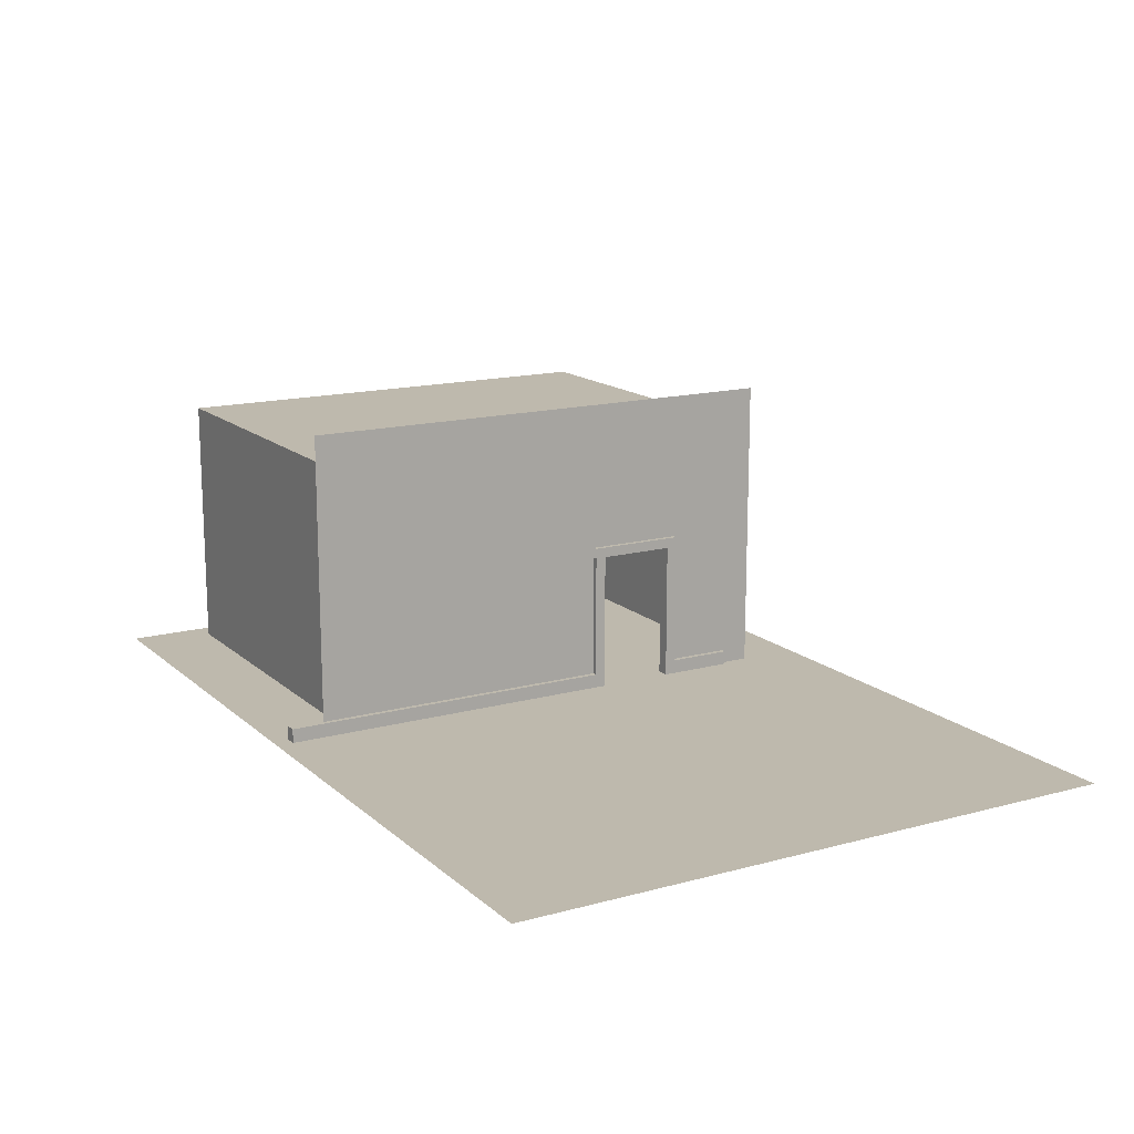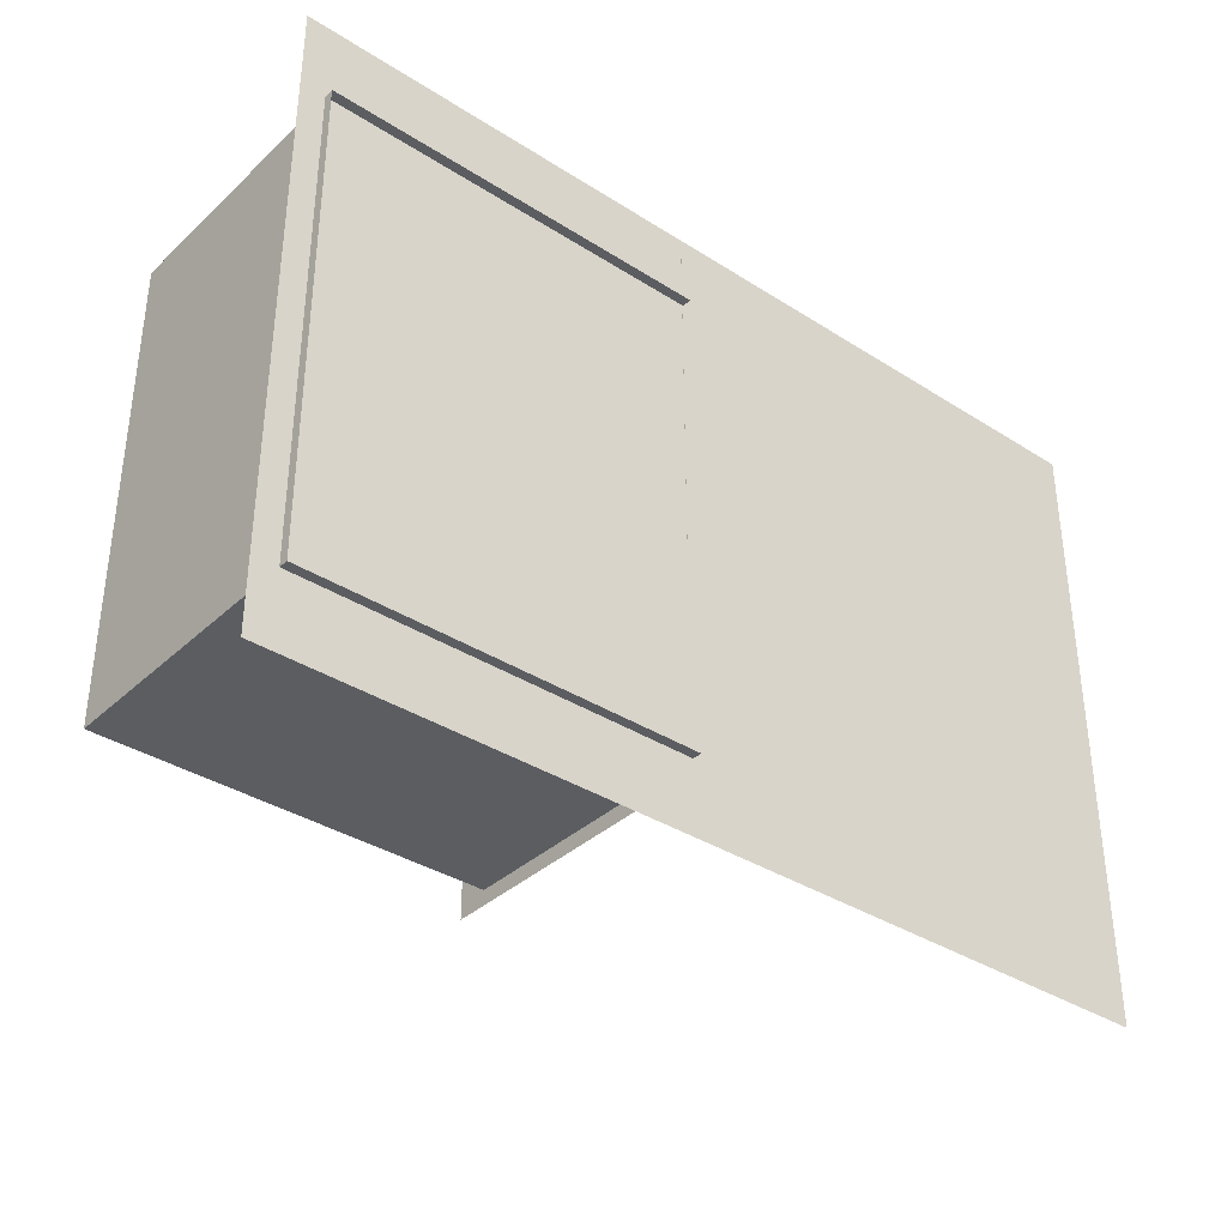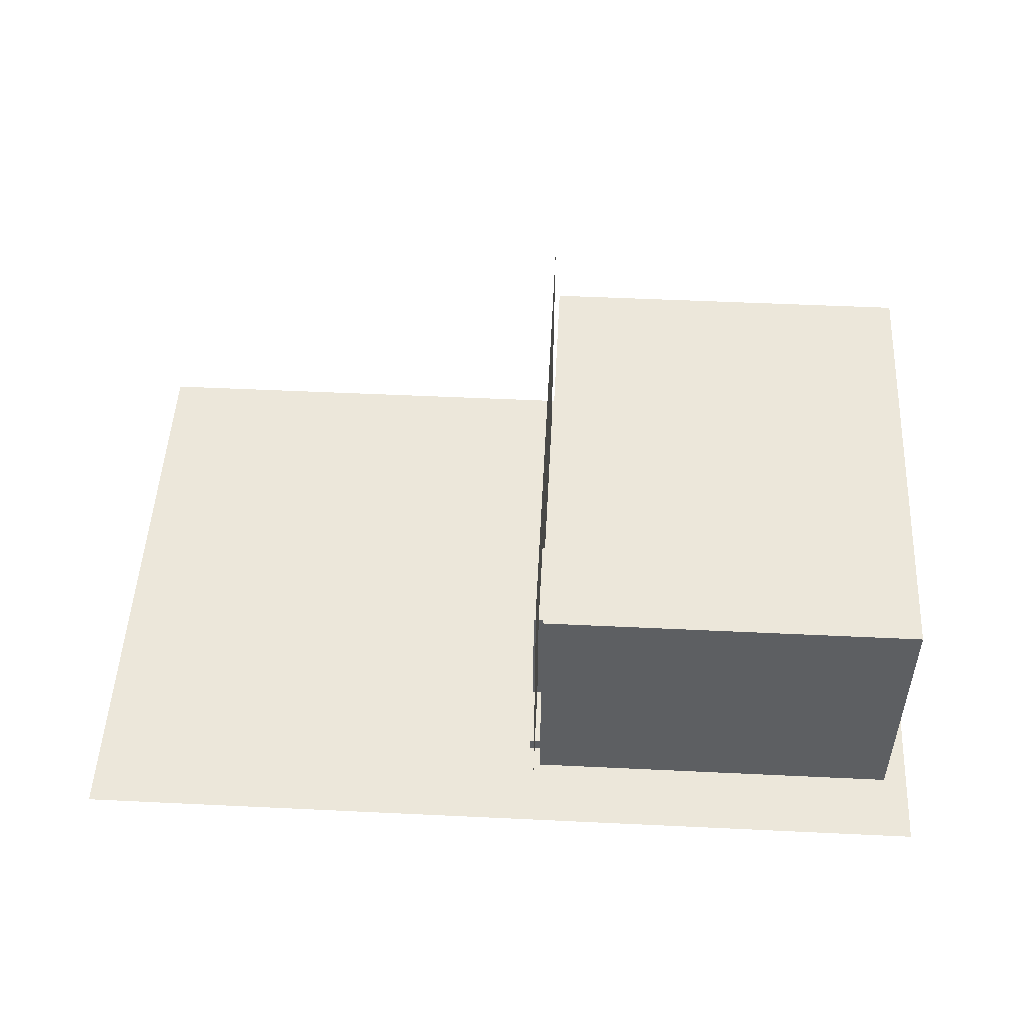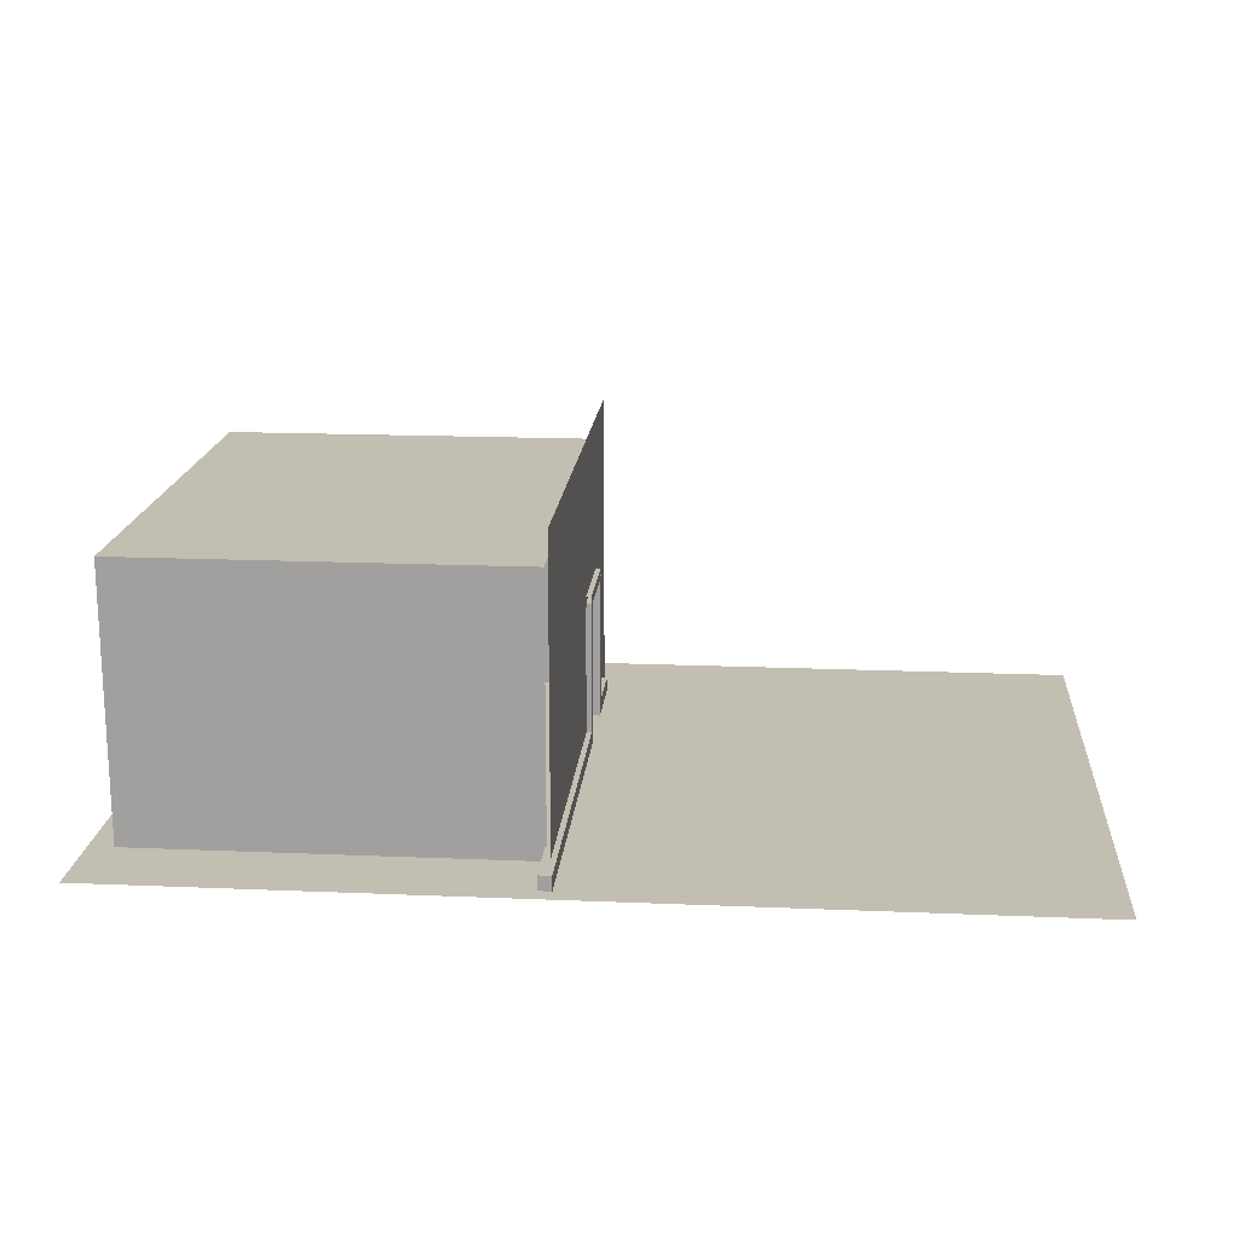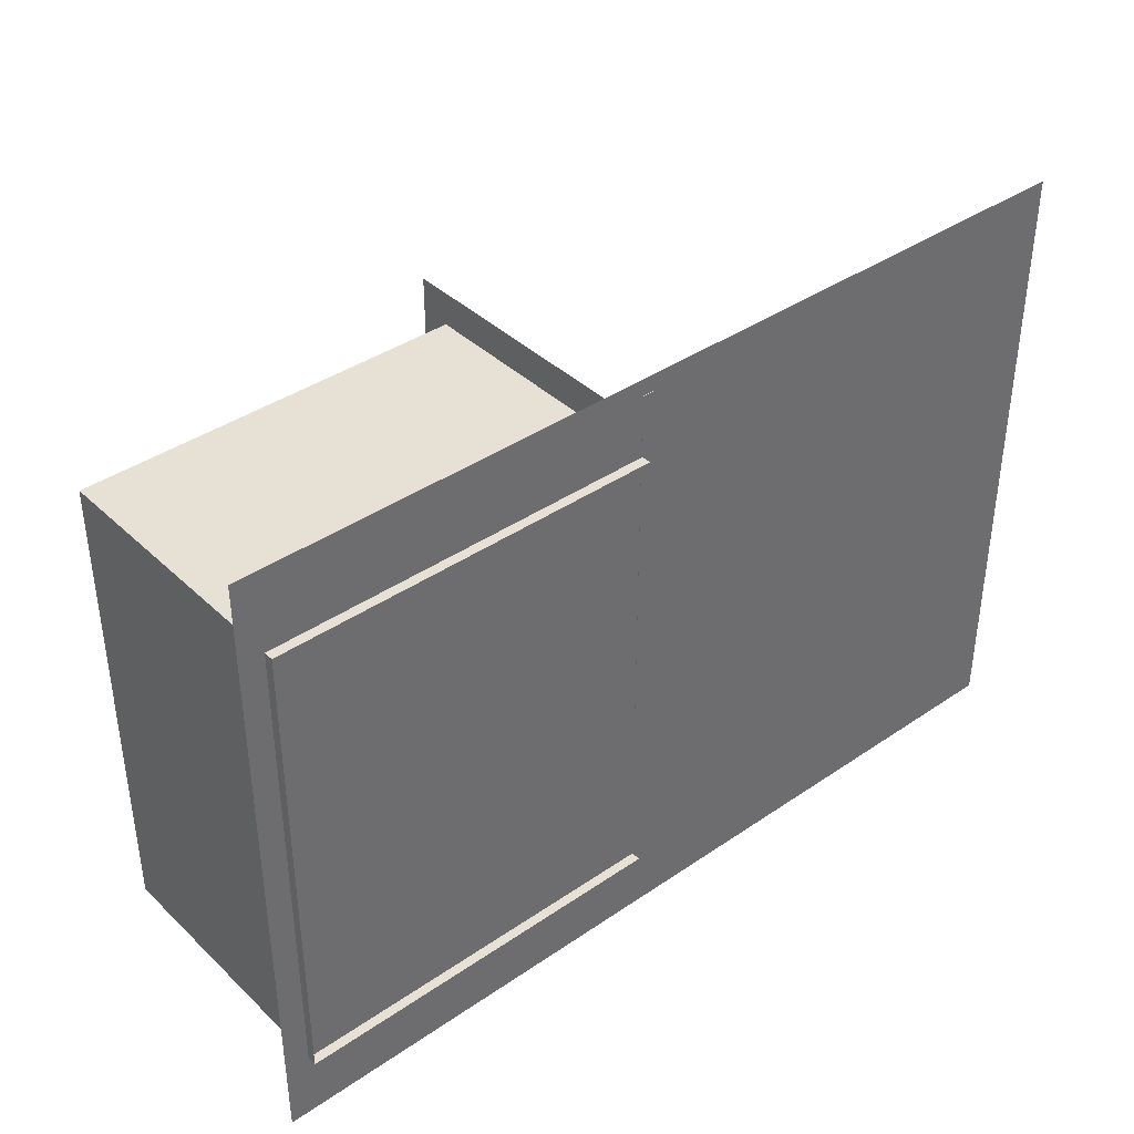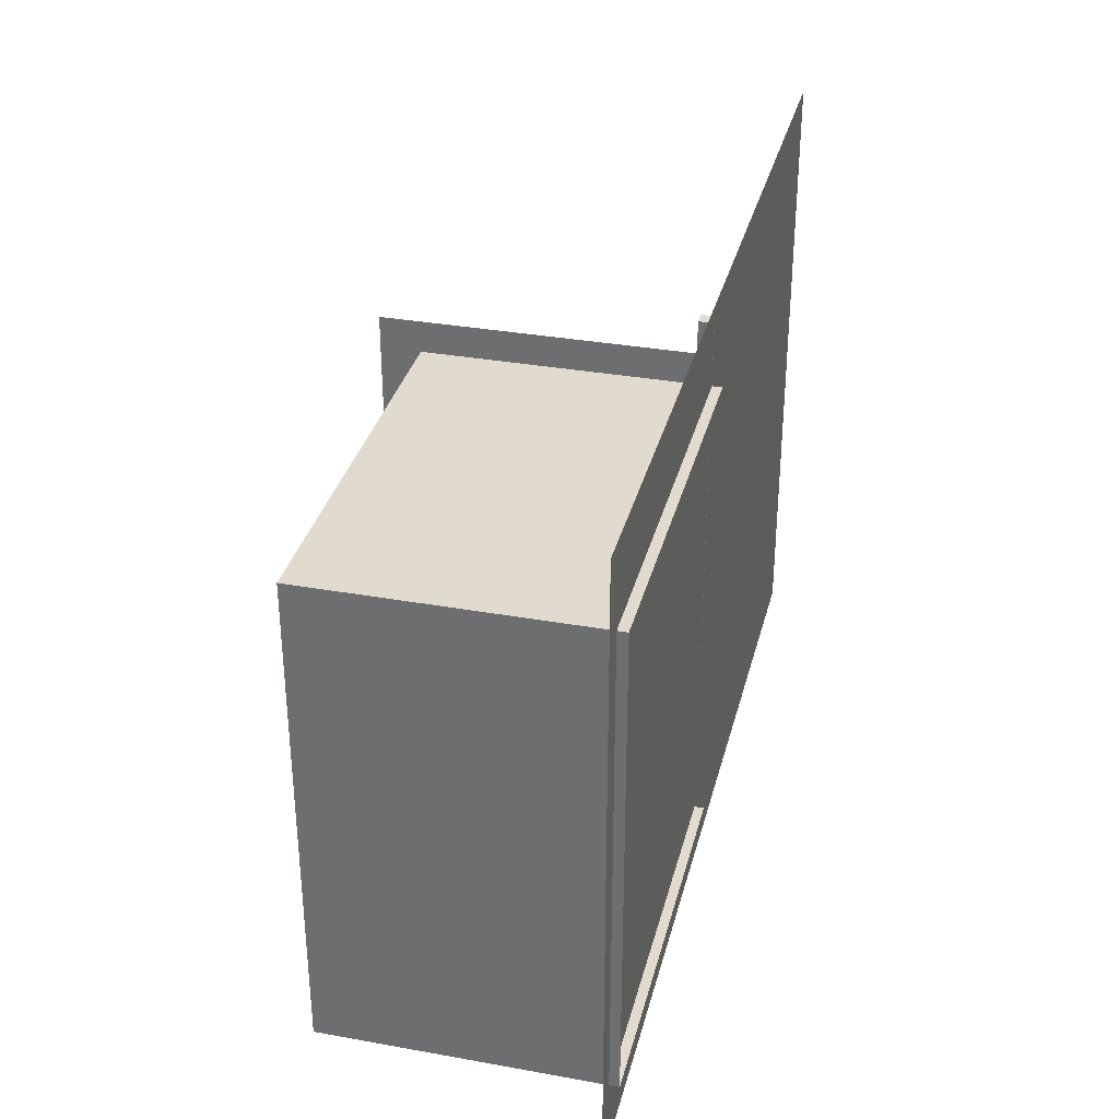
<metadata>
{"format":"obj","ext":"obj","renderer":"f3d","projection":"perspective","resolution":1024,"background":"white","views":[{"elev":15.1,"azim":59.9,"up":"+Y"},{"elev":-36.0,"azim":-39.9,"up":"+Z"},{"elev":50.4,"azim":-177.0,"up":"+Y"},{"elev":17.4,"azim":4.8,"up":"+Y"},{"elev":39.1,"azim":-40.5,"up":"+Z"},{"elev":33.4,"azim":-76.2,"up":"+Z"}]}
</metadata>
<code>
g default
v 1.231 -2e-06 277.9
v 1.231 178.1 277.9
v 1.231 178.1 -19.2
v 1.231 -2e-06 -19.2
v 1.231 178.1 92.31
v 1.231 -2e-06 92.31
v 1.231 178.1 40.26
v 1.231 -2e-06 40.26
v 1.231 85.23 -19.2
v 1.231 85.23 40.26
v 1.231 85.23 92.31
v 1.231 85.23 277.9
v 1.231 43.87 -19.2
v 1.231 43.87 40.26
g walls
f 12 11 2
f 11 5 2
f 11 10 5
f 10 7 5
f 10 9 7
f 9 3 7
f 10 14 9
f 9 14 13
f 14 8 13
f 13 8 4
f 1 6 12
f 6 11 12
g default
v 4.254 0 0.9615
v 4.254 8.352 0.9615
v 4.254 0 -1.614
v 4.254 8.352 -1.614
v -3.343 8.352 0.9615
v -3.343 8.352 -1.614
v -3.343 0 -1.614
v -3.343 0 0.9615
v 4.254 0 0.9615
v 4.254 8.352 0.9615
v -3.343 8.352 0.9615
v -3.343 0 0.9615
v -3.343 0 43.37
v -3.343 8.352 43.37
v 4.254 0 43.37
v 4.254 8.352 43.37
v 4.254 8.352 36.8
v 4.254 0 36.8
v -3.343 0 36.8
v -3.343 8.352 36.8
v -3.343 8.352 36.8
v 4.254 8.352 36.8
v -3.343 8.352 43.37
v 4.254 8.352 43.37
v -3.343 89.14 36.8
v 4.254 89.14 36.8
v -3.343 89.14 43.37
v 4.254 89.14 43.37
v -3.343 83.03 43.37
v -3.343 83.03 36.8
v 4.254 83.03 36.8
v 4.254 83.03 43.37
v -3.343 89.14 43.37
v 4.254 89.14 43.37
v -3.343 83.03 43.37
v 4.254 83.03 43.37
v -3.343 89.14 95.07
v 4.254 89.14 95.07
v -3.343 83.03 95.07
v 4.254 83.03 95.07
v 4.254 83.03 88.69
v 4.254 89.14 88.69
v -3.343 89.14 88.69
v -3.343 83.03 88.69
v -3.343 -0.07236 88.69
v 4.254 -0.07236 88.69
v -3.343 -0.07236 95.07
v 4.254 -0.07236 95.07
v 4.254 8.304 95.07
v -3.343 8.304 95.07
v -3.343 8.304 88.69
v 4.254 8.304 88.69
v 4.254 8.304 298.6
v -3.343 8.304 298.6
v 4.254 -0.07236 298.6
v -3.343 -0.07236 298.6
g skirting_and_door_frame
f 16 15 18
f 18 15 17
f 20 19 18
f 18 19 16
f 21 20 17
f 17 20 18
f 22 21 15
f 15 21 17
f 28 27 30
f 30 27 29
f 23 24 15
f 15 24 16
f 25 19 24
f 19 16 24
f 26 23 22
f 22 23 15
f 26 22 25
f 22 19 25
f 19 22 34
f 34 22 33
f 22 15 33
f 33 15 32
f 15 16 32
f 32 16 31
f 16 19 31
f 31 19 34
f 32 31 29
f 29 31 30
f 33 32 27
f 27 32 29
f 34 33 28
f 28 33 27
f 40 39 42
f 42 39 41
f 36 31 35
f 31 34 35
f 35 34 37
f 34 28 37
f 37 28 38
f 28 30 38
f 38 30 36
f 30 31 36
f 36 35 45
f 45 35 44
f 35 37 44
f 44 37 43
f 37 38 43
f 43 38 46
f 38 36 46
f 46 36 45
f 44 43 39
f 39 43 41
f 45 44 40
f 40 44 39
f 46 45 42
f 42 45 40
f 43 46 41
f 41 46 42
f 47 48 41
f 41 48 42
f 49 47 43
f 43 47 41
f 50 46 48
f 46 42 48
f 50 49 46
f 46 49 43
f 47 57 48
f 57 56 48
f 49 58 47
f 58 57 47
f 55 56 54
f 54 56 52
f 50 55 49
f 55 58 49
f 50 48 55
f 55 48 56
f 57 51 56
f 51 52 56
f 58 53 57
f 53 51 57
f 60 62 59
f 62 61 59
f 55 66 58
f 66 65 58
f 58 65 53
f 65 64 53
f 53 64 54
f 64 63 54
f 54 63 55
f 63 66 55
f 68 70 67
f 70 69 67
f 65 59 64
f 59 61 64
f 66 60 65
f 60 59 65
f 63 62 66
f 62 60 66
f 64 68 63
f 68 67 63
f 63 67 62
f 67 69 62
f 62 69 61
f 69 70 61
f 61 70 64
f 70 68 64
g default
v -239.5 1e-06 308.5
v 285.1 1e-06 308.5
v -239.5 1e-06 -55.17
v 285.1 1e-06 -55.17
g pCube6
f 71 72 73
f 73 72 74
g default
v -225.4 -5.471 262.3
v -2.573 -5.471 262.3
v -225.4 154.7 262.3
v -2.573 154.7 262.3
v -225.4 154.7 -13.95
v -2.573 154.7 -13.95
v -225.4 -5.471 -13.95
v -2.573 -5.471 -13.95
g pCube9
f 75 77 76
f 76 77 78
f 77 79 78
f 78 79 80
f 79 81 80
f 80 81 82
f 81 79 75
f 75 79 77

</code>
